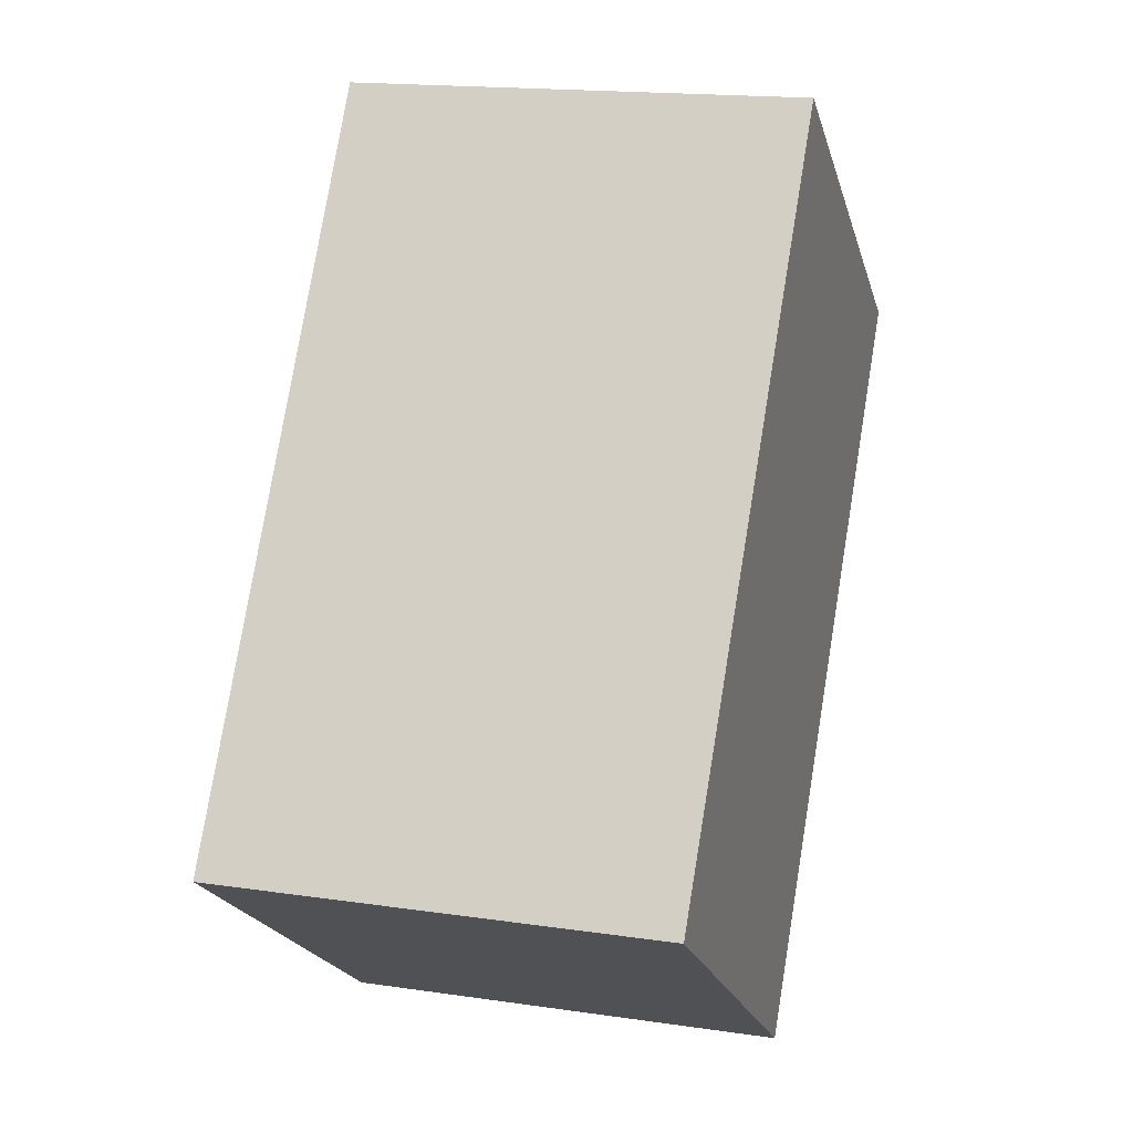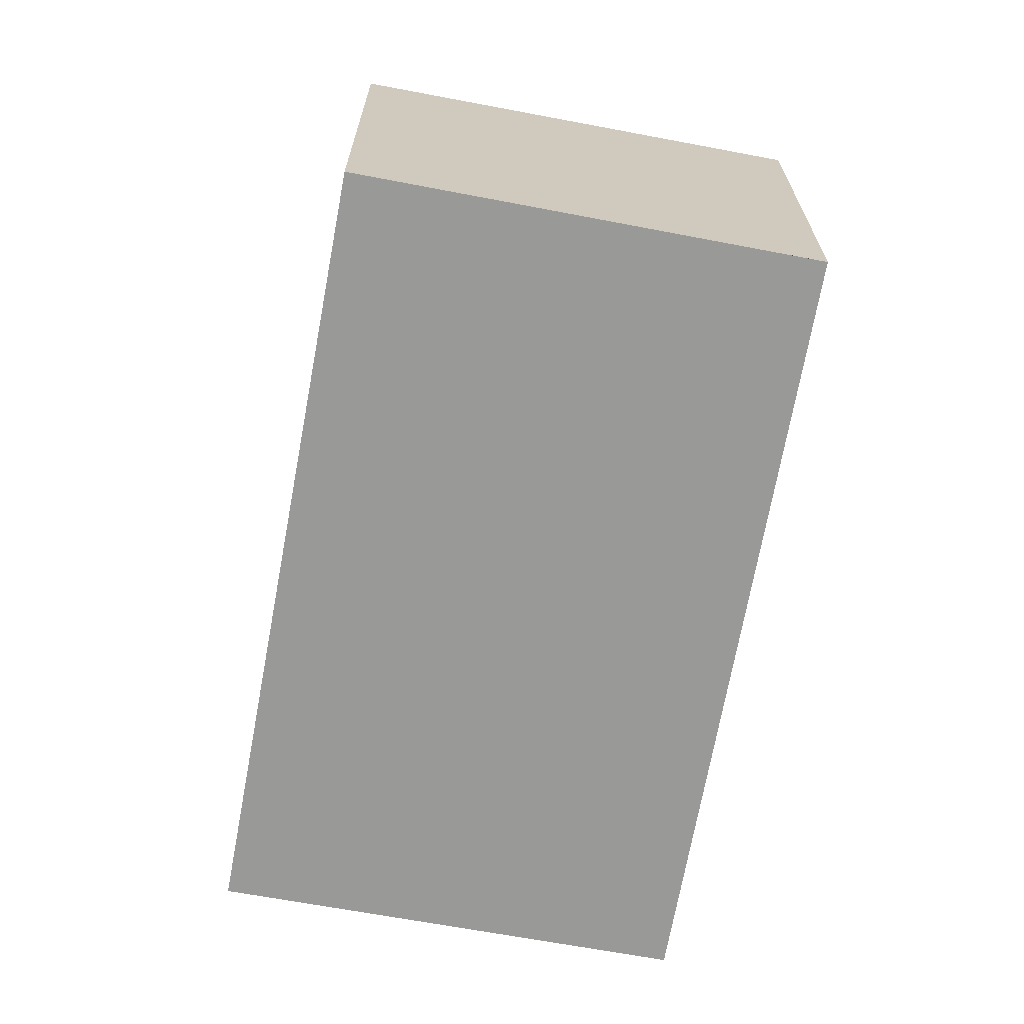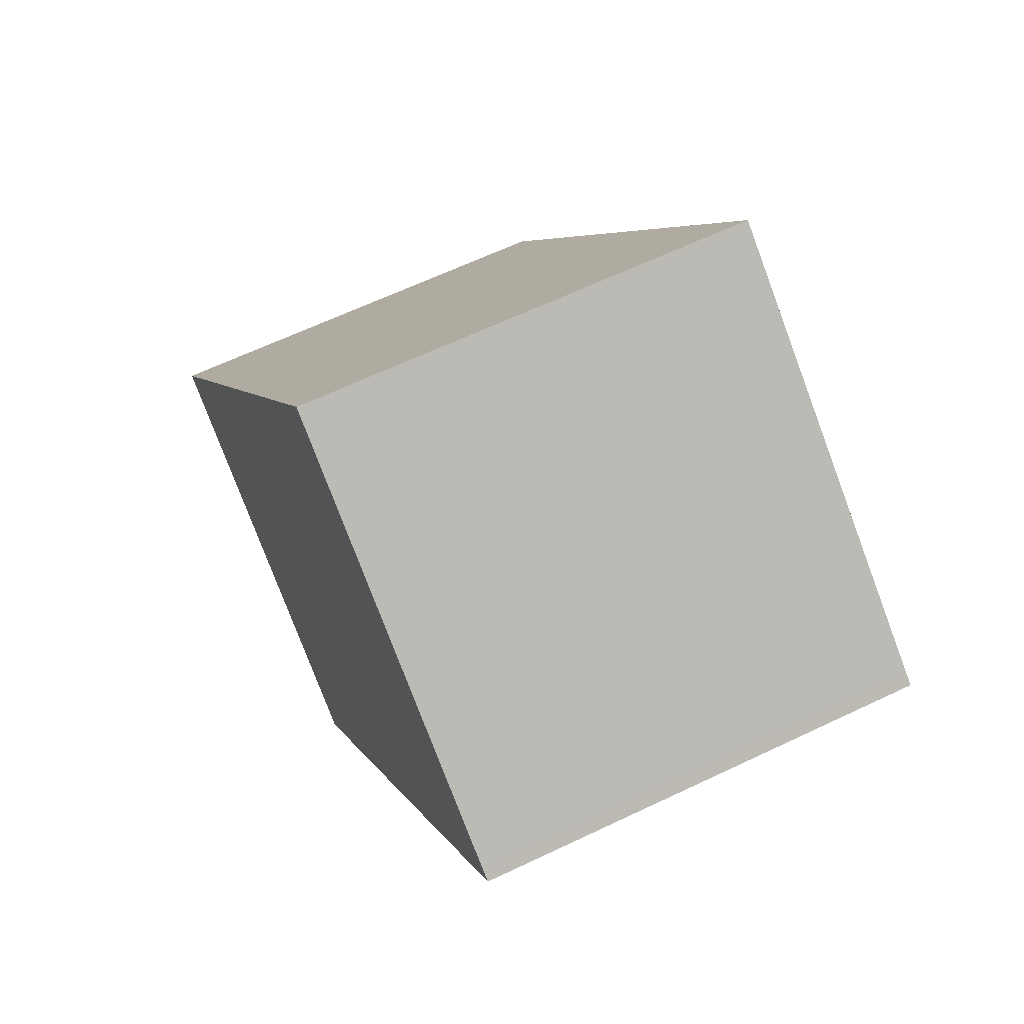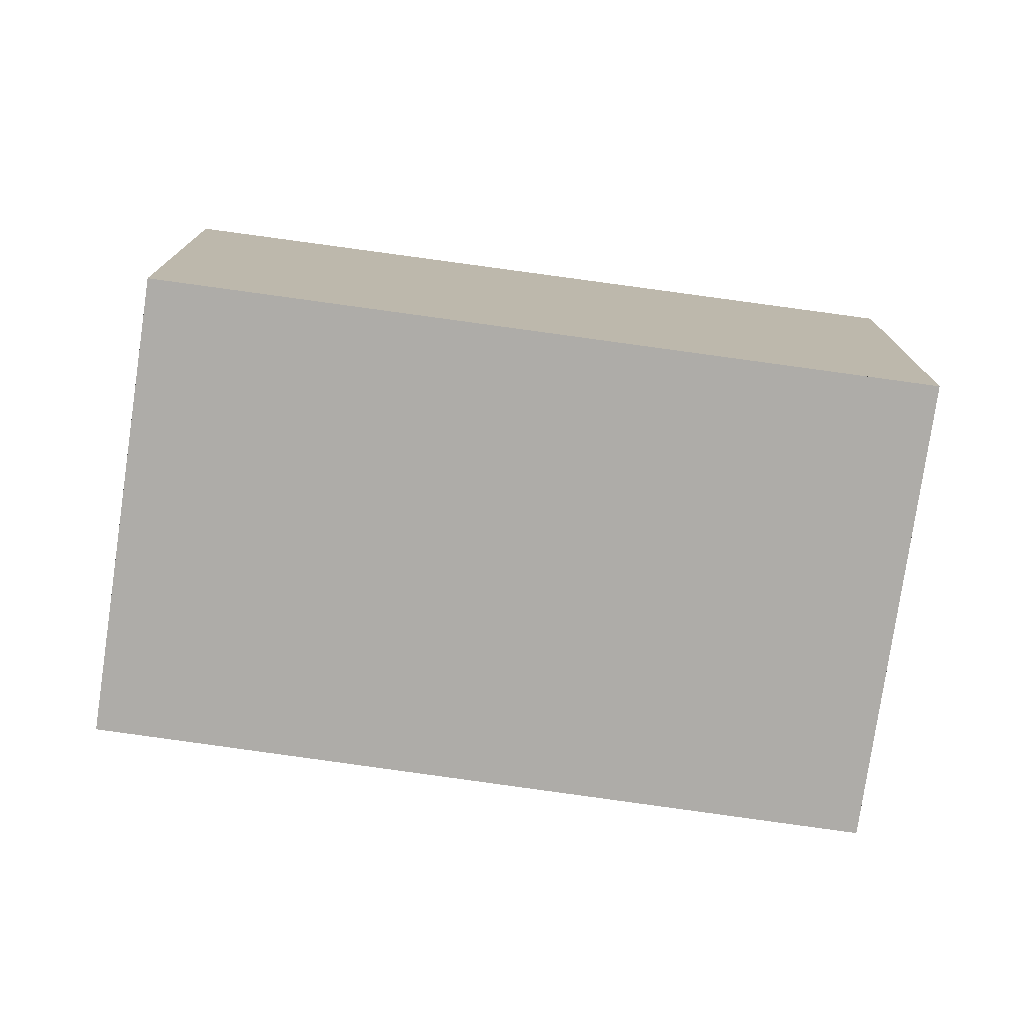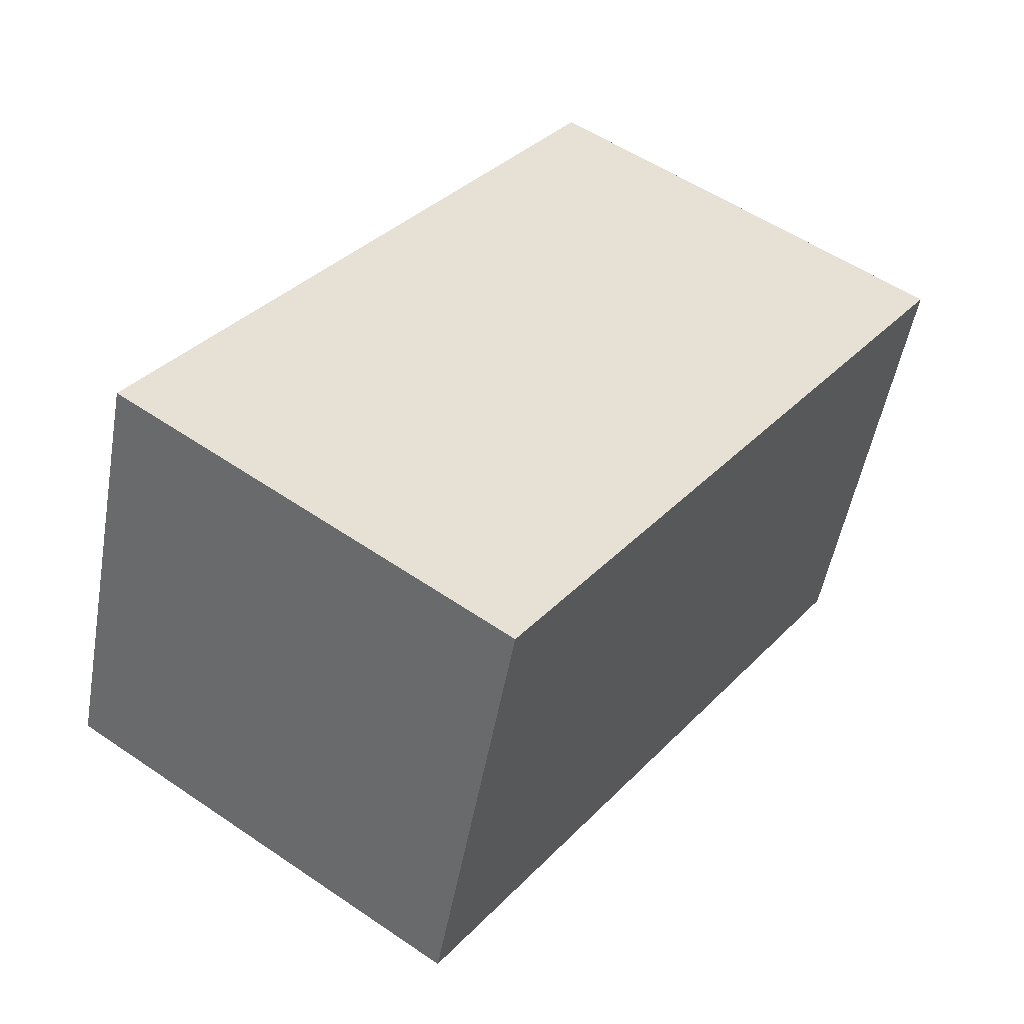
<metadata>
{"format":"obj","ext":"obj","renderer":"f3d","projection":"perspective","resolution":1024,"background":"white","views":[{"elev":16.7,"azim":106.7,"up":"+Y"},{"elev":-68.8,"azim":24.7,"up":"+Z"},{"elev":63.3,"azim":-115.8,"up":"+Y"},{"elev":-76.8,"azim":117.0,"up":"+Z"},{"elev":-50.9,"azim":170.0,"up":"+Y"}]}
</metadata>
<code>
v -1989 -1987 2.165
v -1991 -1984 2.22
v -1989 -1982 2.242
v -1987 -1986 2.187
v -1989 -1982 2.242
v -1987 -1986 2.187
v -1989 -1982 2.242
v -1989 -1982 2.241
v -1991 -1984 2.219
v -1991 -1984 2.22
v -1989 -1987 2.166
v -1991 -1984 2.221
v -1991 -1984 2.219
v -1989 -1987 2.165
v -1989 -1987 0
v -1991 -1984 0
v -1991 -1984 2.221
v -1991 -1984 2.22
v -1991 -1984 0
v -1991 -1984 0
v -1989 -1982 2.242
v -1989 -1982 2.242
v -1989 -1982 0
v -1989 -1982 0
v -1987 -1986 2.187
v -1987 -1986 2.187
v -1987 -1986 0
v -1987 -1986 0
v -1989 -1982 2.242
v -1989 -1982 2.242
v -1989 -1982 0
v -1989 -1982 0
v -1989 -1987 2.166
v -1987 -1986 2.187
v -1987 -1986 0
v -1989 -1987 0
v -1987 -1986 2.187
v -1989 -1982 2.242
v -1989 -1982 0
v -1987 -1986 0
v -1991 -1984 2.22
v -1991 -1984 2.219
v -1991 -1984 0
v -1991 -1984 0
v -1989 -1987 2.165
v -1989 -1987 2.166
v -1989 -1987 0
v -1989 -1987 0
v -1989 -1982 2.242
v -1991 -1984 2.221
v -1991 -1984 0
v -1989 -1982 0
v -1989 -1987 0
v -1991 -1984 0
v -1989 -1982 0
v -1987 -1986 0
f 10 9 2 12
f 8 5 3 7
f 7 4 6 8
f 11 1 9 10
f 10 8 6 11
f 12 5 8 10
f 14 15 16 13
f 18 19 20 17
f 22 23 24 21
f 26 27 28 25
f 30 31 32 29
f 34 35 36 33
f 38 39 40 37
f 42 43 44 41
f 46 47 48 45
f 50 51 52 49
f 54 55 56 53

</code>
